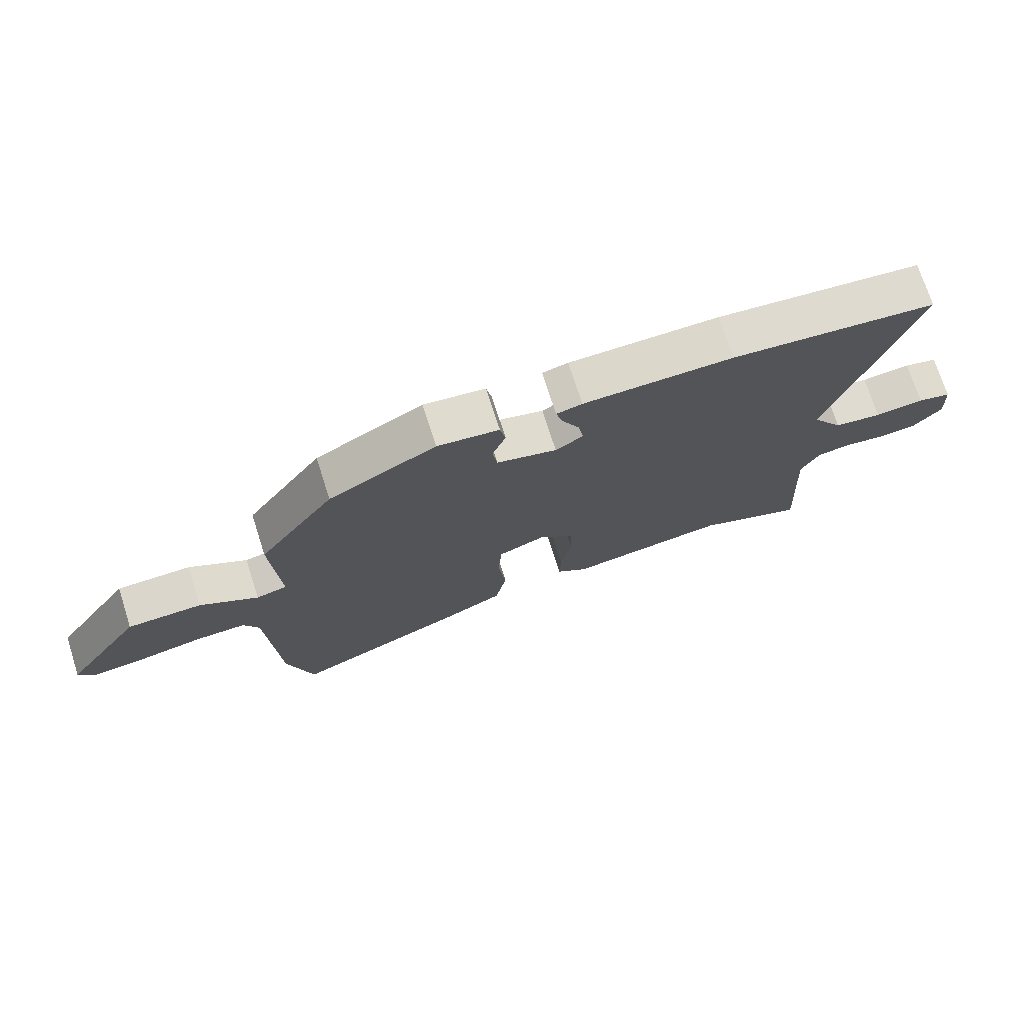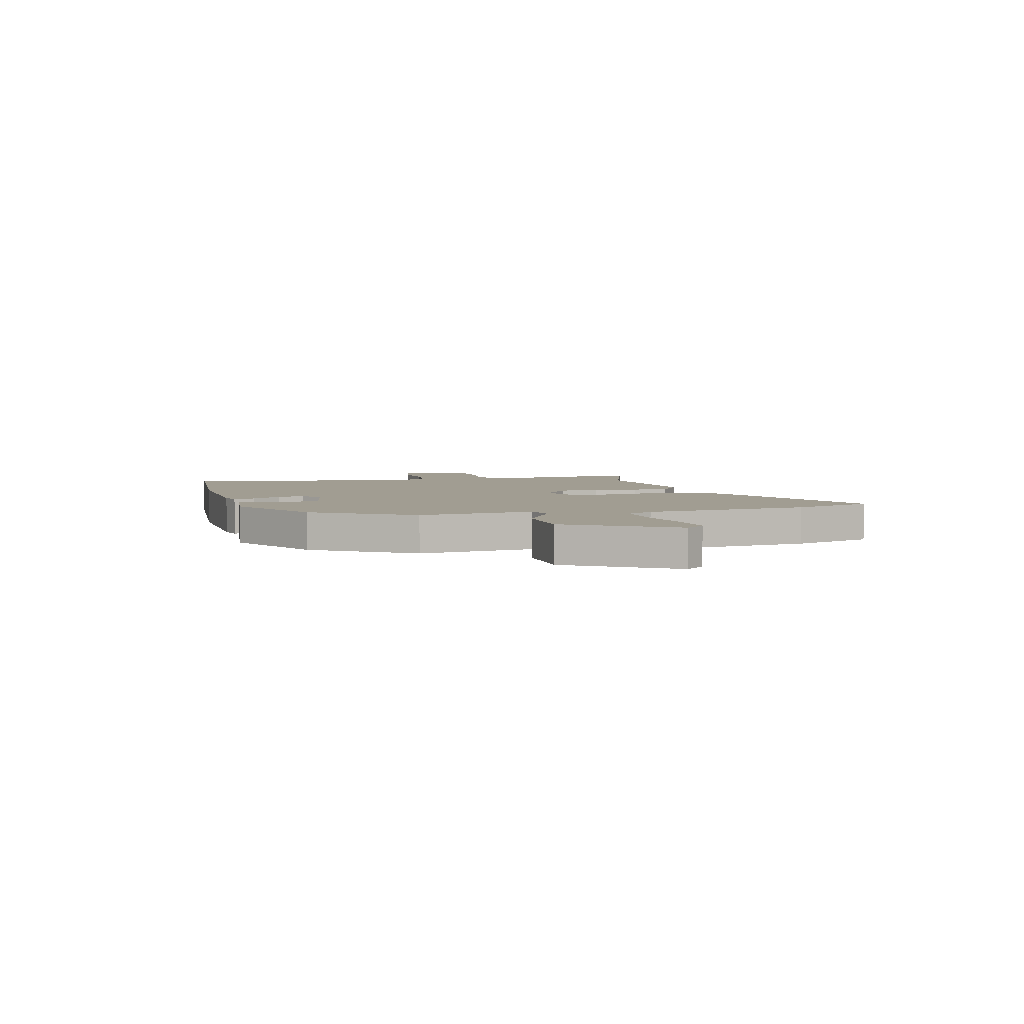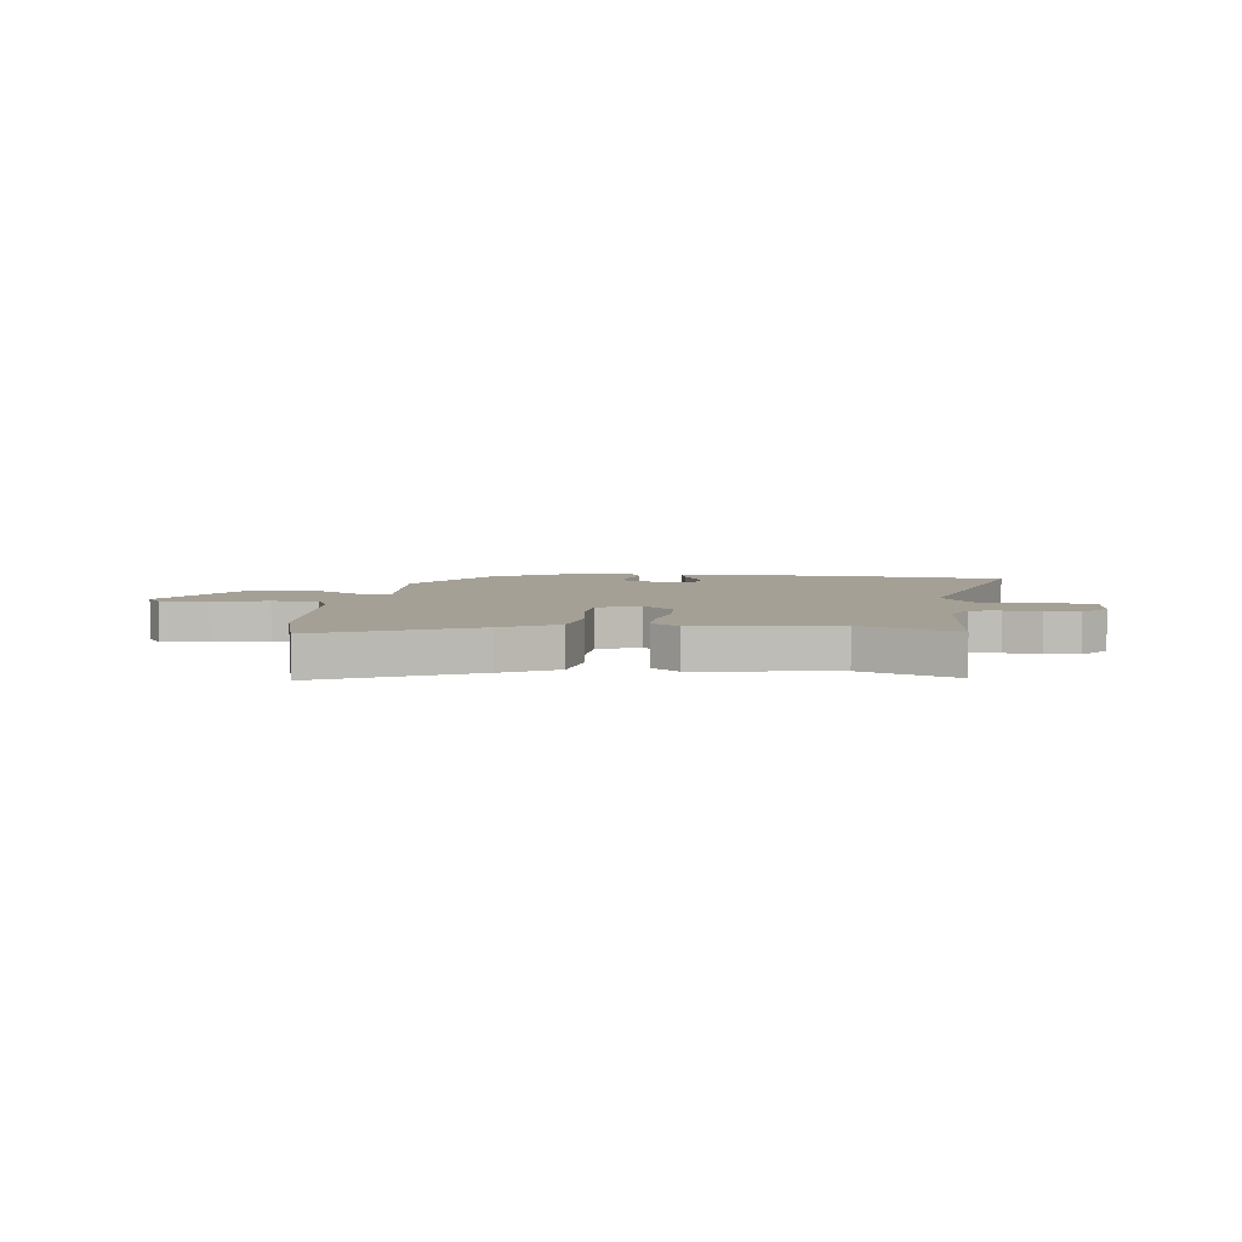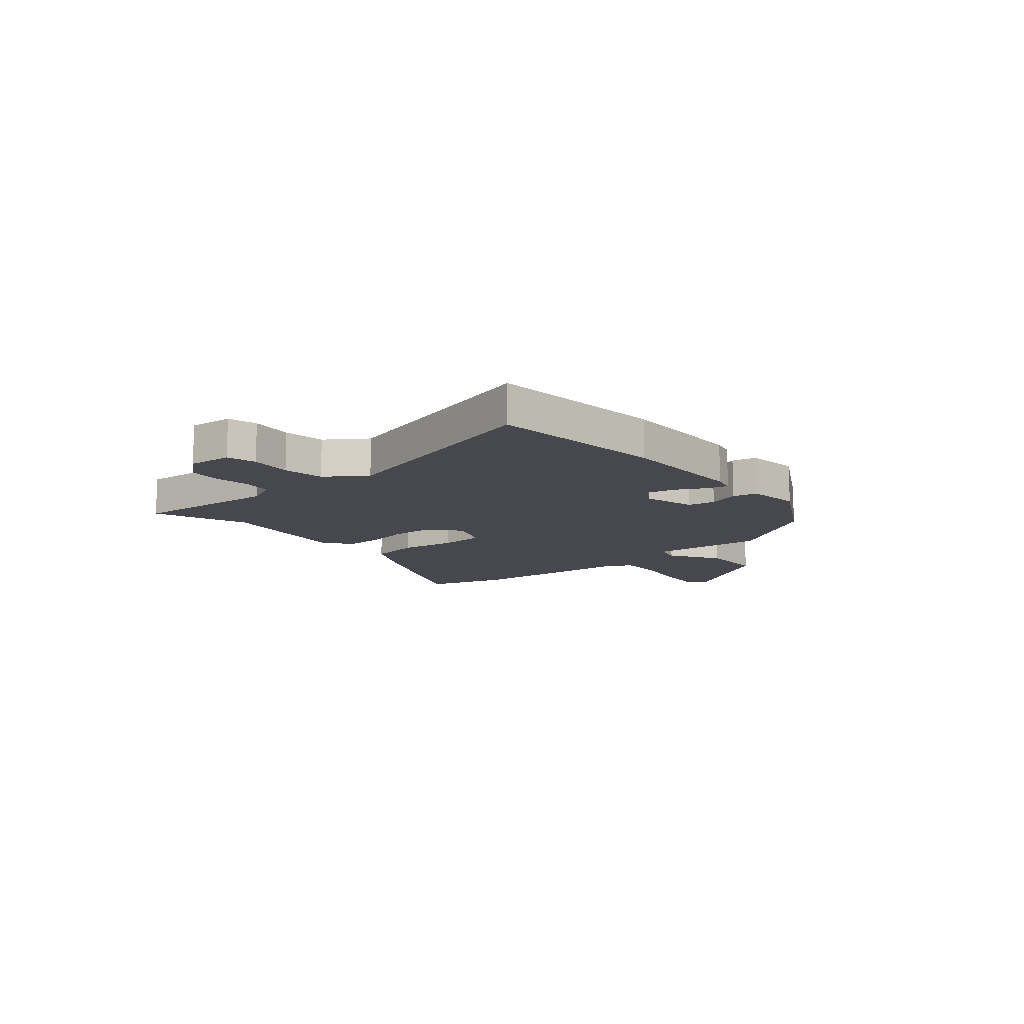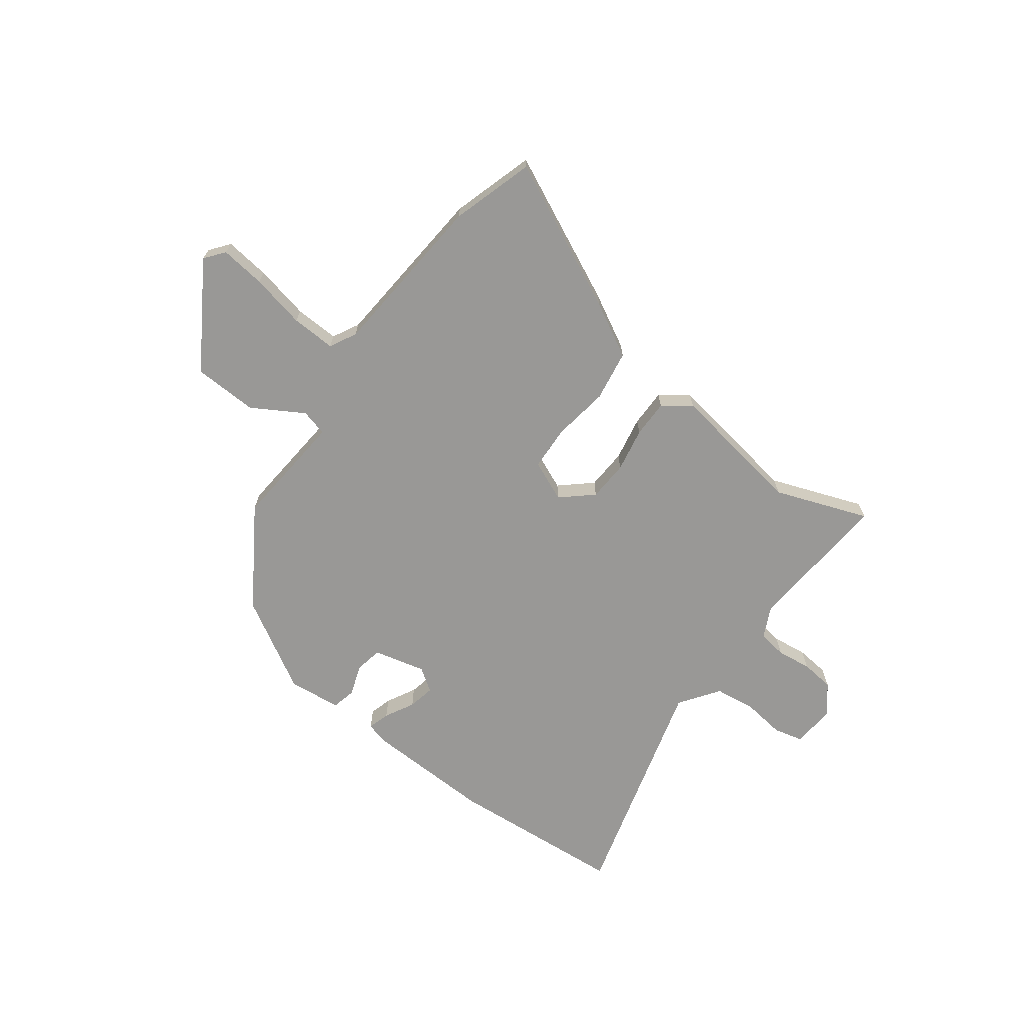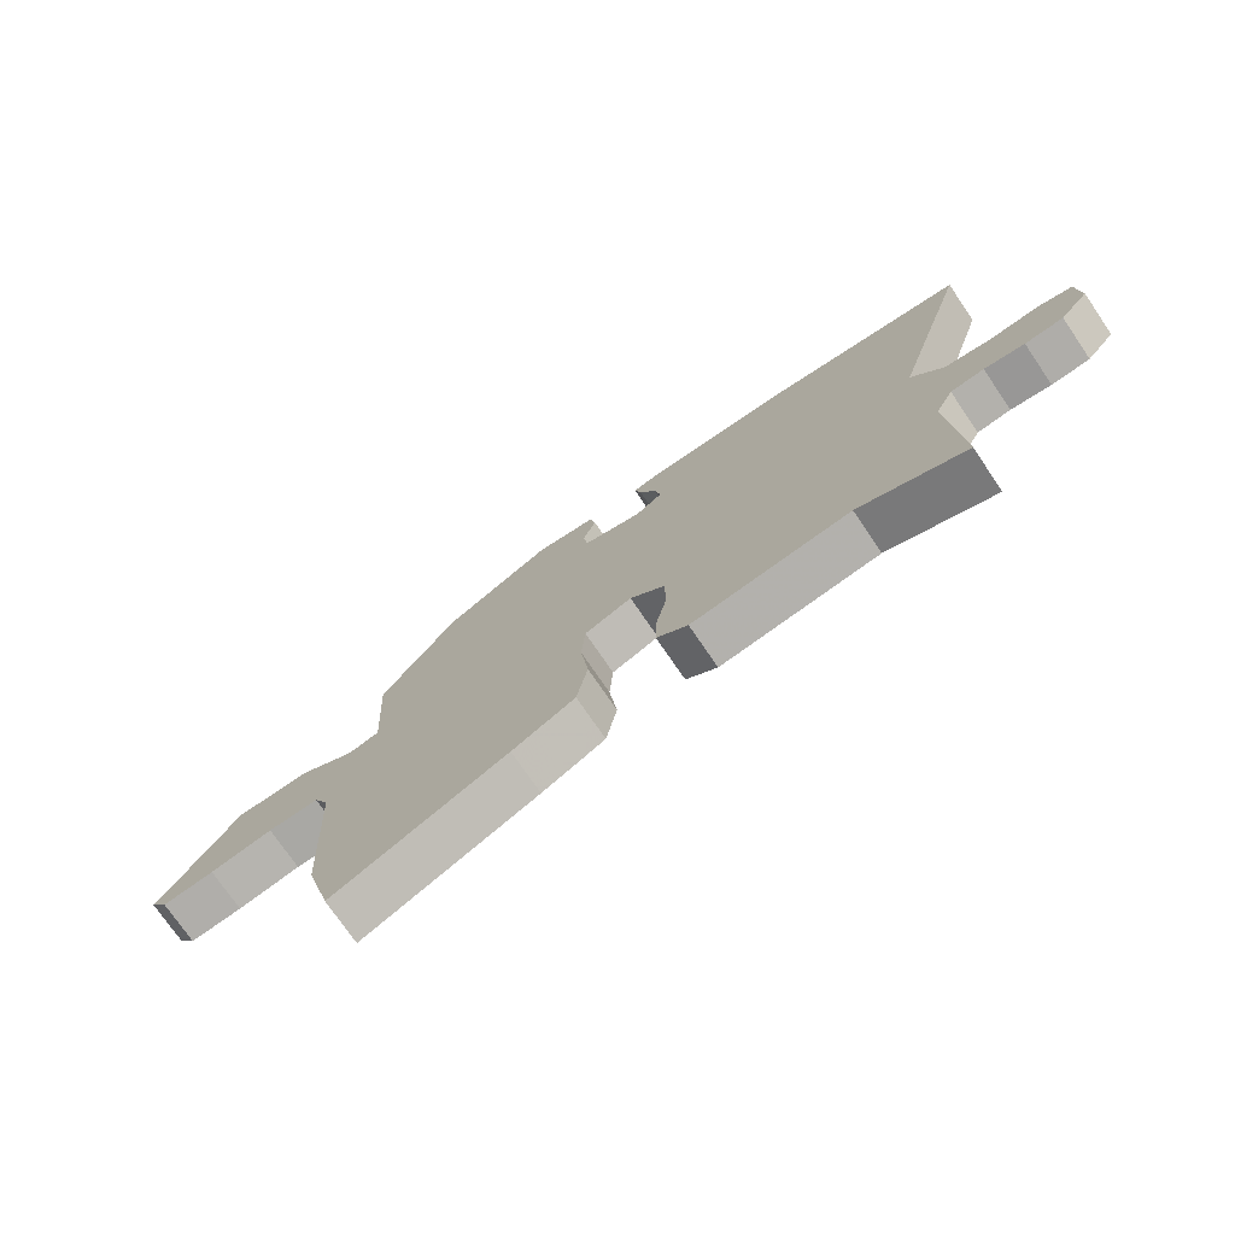
<metadata>
{"format":"obj","ext":"obj","renderer":"f3d","projection":"perspective","resolution":1024,"background":"white","views":[{"elev":73.3,"azim":162.2,"up":"+Z"},{"elev":4.6,"azim":72.7,"up":"+Y"},{"elev":5.7,"azim":-173.9,"up":"+Y"},{"elev":-11.7,"azim":-50.7,"up":"+Y"},{"elev":-68.6,"azim":141.8,"up":"+Y"},{"elev":-74.5,"azim":-145.7,"up":"+Z"}]}
</metadata>
<code>
v -0.651 0.07 0.484
v -0.317 0.07 0.52
v -0.073 0.07 0.519
v -0.031 0.07 0.509
v -0.042 0.07 0.467
v -0.07 0.07 0.411
v -0.079 0.07 0.36
v -0.034 0.07 0.331
v 0.064 0.07 0.358
v 0.072 0.07 0.41
v 0.05 0.07 0.469
v 0.059 0.07 0.515
v 0.16 0.07 0.528
v 0.336 0.07 0.432
v 0.461 0.07 0.249
v 0.448 0.07 0.029
v 0.499 0.07 0.017
v 0.594 0.07 0.077
v 0.716 0.07 0.076
v 0.845 0.07 -0.118
v 0.817 0.07 -0.156
v 0.731 0.07 -0.148
v 0.627 0.07 -0.129
v 0.543 0.07 -0.128
v 0.518 0.07 -0.179
v 0.501 0.07 -0.495
v 0.458 0.07 -0.652
v 0.174 0.07 -0.527
v 0.071 0.07 -0.475
v 0.053 0.07 -0.379
v 0.066 0.07 -0.273
v 0.06 0.07 -0.188
v -0.018 0.07 -0.157
v -0.075 0.07 -0.21
v -0.077 0.07 -0.287
v -0.059 0.07 -0.37
v -0.057 0.07 -0.441
v -0.108 0.07 -0.481
v -0.368 0.07 -0.447
v -0.543 0.07 -0.517
v -0.528 0.07 -0.239
v -0.558 0.07 -0.181
v -0.613 0.07 -0.174
v -0.679 0.07 -0.184
v -0.742 0.07 -0.179
v -0.788 0.07 -0.126
v -0.783 0.07 -0.043
v -0.728 0.07 -0.028
v -0.648 0.07 -0.036
v -0.57 0.07 -0.024
v -0.519 0.07 0.052
v -0.651 0 0.484
v -0.317 0 0.52
v -0.073 0 0.519
v -0.031 0 0.509
v -0.042 0 0.467
v -0.07 0 0.411
v -0.079 0 0.36
v -0.034 0 0.331
v 0.064 0 0.358
v 0.072 0 0.41
v 0.05 0 0.469
v 0.059 0 0.515
v 0.16 0 0.528
v 0.336 0 0.432
v 0.461 0 0.249
v 0.448 0 0.029
v 0.499 0 0.017
v 0.594 0 0.077
v 0.716 0 0.076
v 0.845 0 -0.118
v 0.817 0 -0.156
v 0.731 0 -0.148
v 0.627 0 -0.129
v 0.543 0 -0.128
v 0.518 0 -0.179
v 0.501 0 -0.495
v 0.458 0 -0.652
v 0.174 0 -0.527
v 0.071 0 -0.475
v 0.053 0 -0.379
v 0.066 0 -0.273
v 0.06 0 -0.188
v -0.018 0 -0.157
v -0.075 0 -0.21
v -0.077 0 -0.287
v -0.059 0 -0.37
v -0.057 0 -0.441
v -0.108 0 -0.481
v -0.368 0 -0.447
v -0.543 0 -0.517
v -0.528 0 -0.239
v -0.558 0 -0.181
v -0.613 0 -0.174
v -0.679 0 -0.184
v -0.742 0 -0.179
v -0.788 0 -0.126
v -0.783 0 -0.043
v -0.728 0 -0.028
v -0.648 0 -0.036
v -0.57 0 -0.024
v -0.519 0 0.052
f 47 48 49
f 46 47 49
f 45 46 49
f 44 45 49
f 43 44 49
f 42 43 49 50
f 41 42 50 51
f 39 40 41
f 39 41 51
f 38 39 51
f 37 38 51
f 36 37 51
f 35 36 51
f 29 30 31
f 28 29 31
f 27 28 31
f 26 27 31
f 25 26 31
f 24 25 31 32
f 21 22 23
f 20 21 23
f 19 20 23
f 18 19 23
f 17 18 23
f 16 17 23 24
f 14 15 16
f 13 14 16
f 12 13 16
f 11 12 16
f 10 11 16
f 16 24 32
f 10 16 32
f 9 10 32
f 4 5 6
f 3 4 6
f 2 3 6
f 1 2 6
f 51 1 6
f 51 6 7
f 34 35 51 7
f 33 34 7 8
f 8 9 32 33
f 100 99 98
f 100 98 97
f 100 97 96
f 100 96 95
f 100 95 94
f 101 100 94 93
f 102 101 93 92
f 92 91 90
f 102 92 90
f 102 90 89
f 102 89 88
f 102 88 87
f 102 87 86
f 82 81 80
f 82 80 79
f 82 79 78
f 82 78 77
f 82 77 76
f 83 82 76 75
f 74 73 72
f 74 72 71
f 74 71 70
f 74 70 69
f 74 69 68
f 75 74 68 67
f 67 66 65
f 67 65 64
f 67 64 63
f 67 63 62
f 67 62 61
f 83 75 67
f 83 67 61
f 83 61 60
f 57 56 55
f 57 55 54
f 57 54 53
f 57 53 52
f 57 52 102
f 58 57 102
f 58 102 86 85
f 59 58 85 84
f 84 83 60 59
f 1 52 53 2
f 2 53 54 3
f 3 54 55 4
f 4 55 56 5
f 5 56 57 6
f 6 57 58 7
f 7 58 59 8
f 8 59 60 9
f 9 60 61 10
f 10 61 62 11
f 11 62 63 12
f 12 63 64 13
f 13 64 65 14
f 14 65 66 15
f 15 66 67 16
f 16 67 68 17
f 17 68 69 18
f 18 69 70 19
f 19 70 71 20
f 20 71 72 21
f 21 72 73 22
f 22 73 74 23
f 23 74 75 24
f 24 75 76 25
f 25 76 77 26
f 26 77 78 27
f 27 78 79 28
f 28 79 80 29
f 29 80 81 30
f 30 81 82 31
f 31 82 83 32
f 32 83 84 33
f 33 84 85 34
f 34 85 86 35
f 35 86 87 36
f 36 87 88 37
f 37 88 89 38
f 38 89 90 39
f 39 90 91 40
f 40 91 92 41
f 41 92 93 42
f 42 93 94 43
f 43 94 95 44
f 44 95 96 45
f 45 96 97 46
f 46 97 98 47
f 47 98 99 48
f 48 99 100 49
f 49 100 101 50
f 50 101 102 51
f 51 102 52 1

</code>
